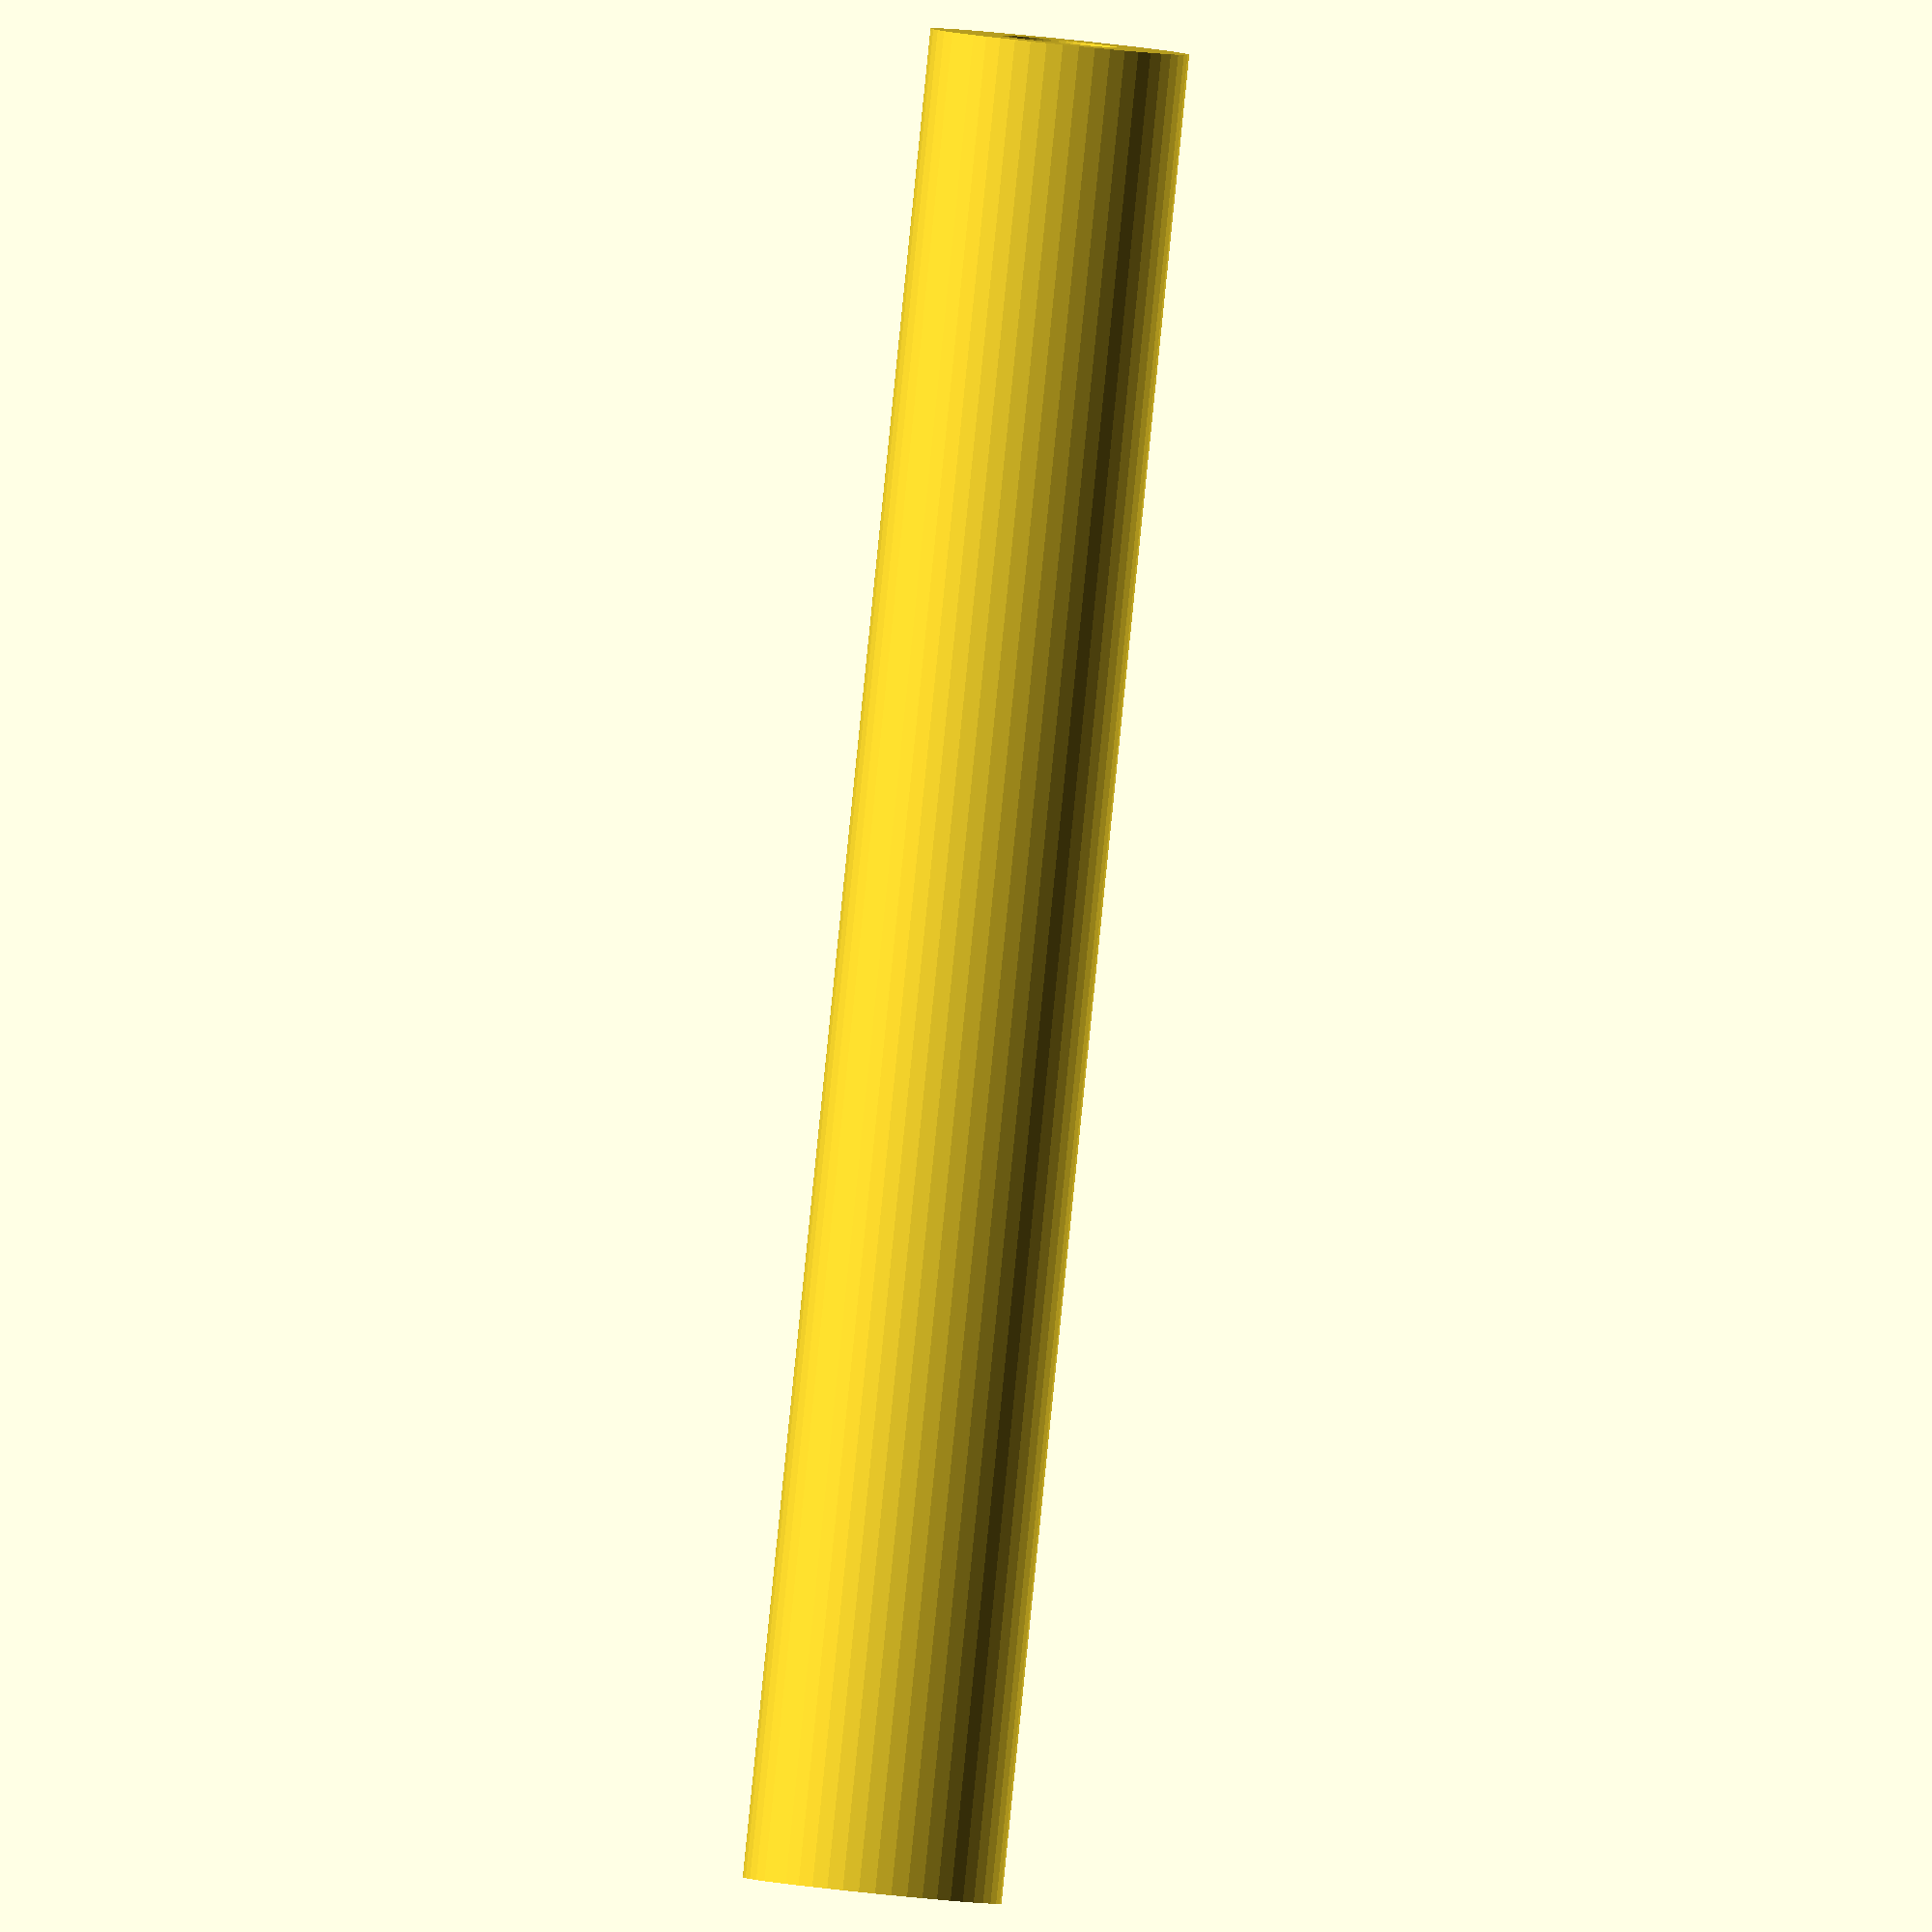
<openscad>
$fn = 50;


difference() {
	union() {
		translate(v = [0, 0, -50.0000000000]) {
			cylinder(h = 100, r = 7.0000000000);
		}
	}
	union() {
		translate(v = [0, 0, -100.0000000000]) {
			cylinder(h = 200, r = 3.2500000000);
		}
	}
}
</openscad>
<views>
elev=88.7 azim=98.5 roll=174.2 proj=o view=wireframe
</views>
